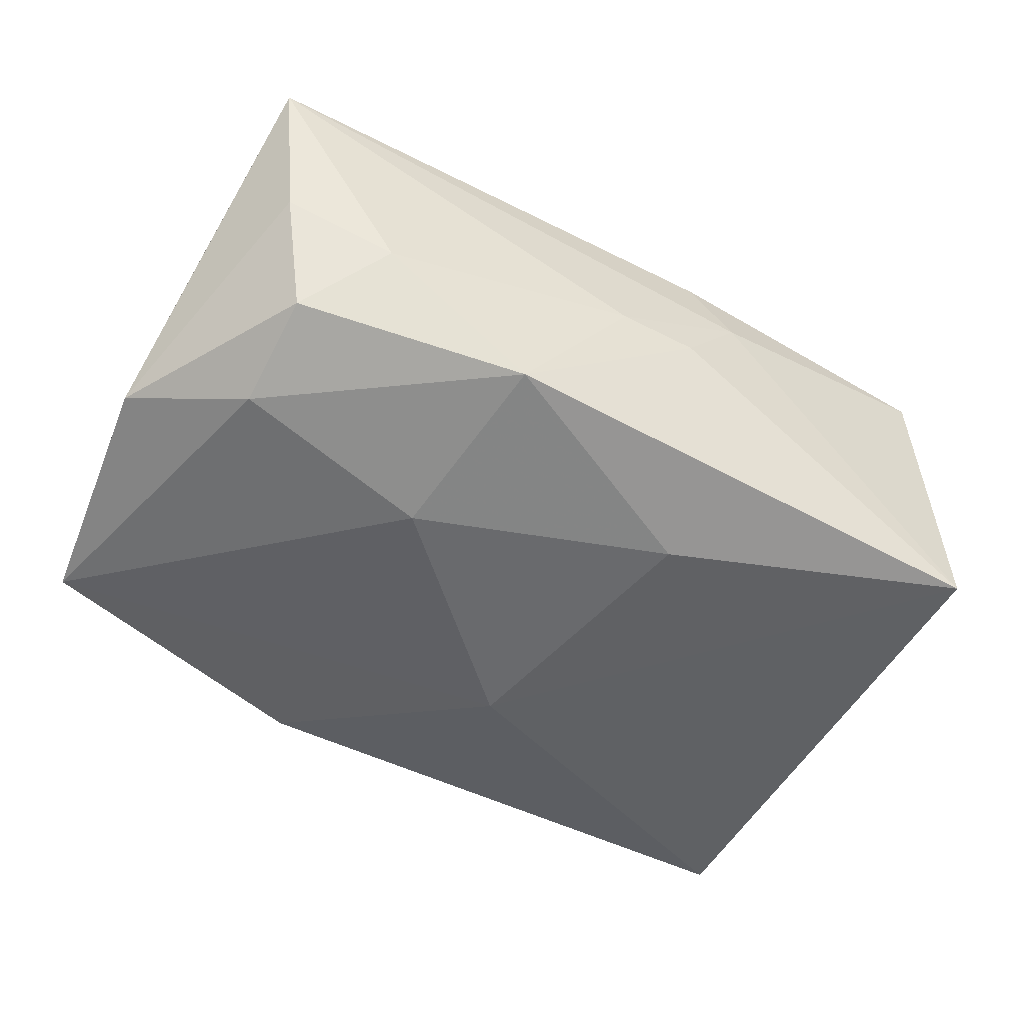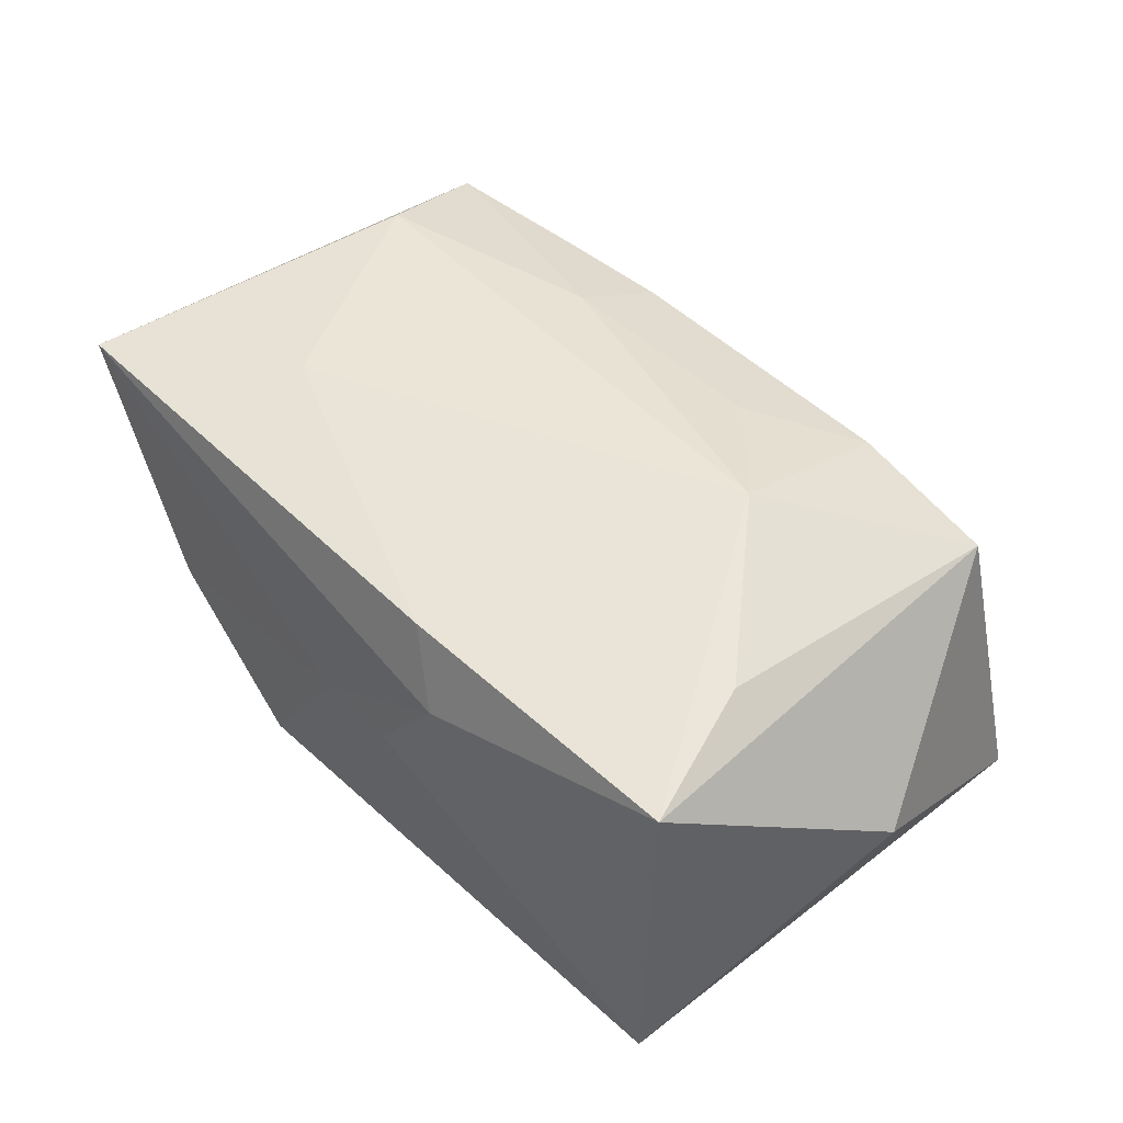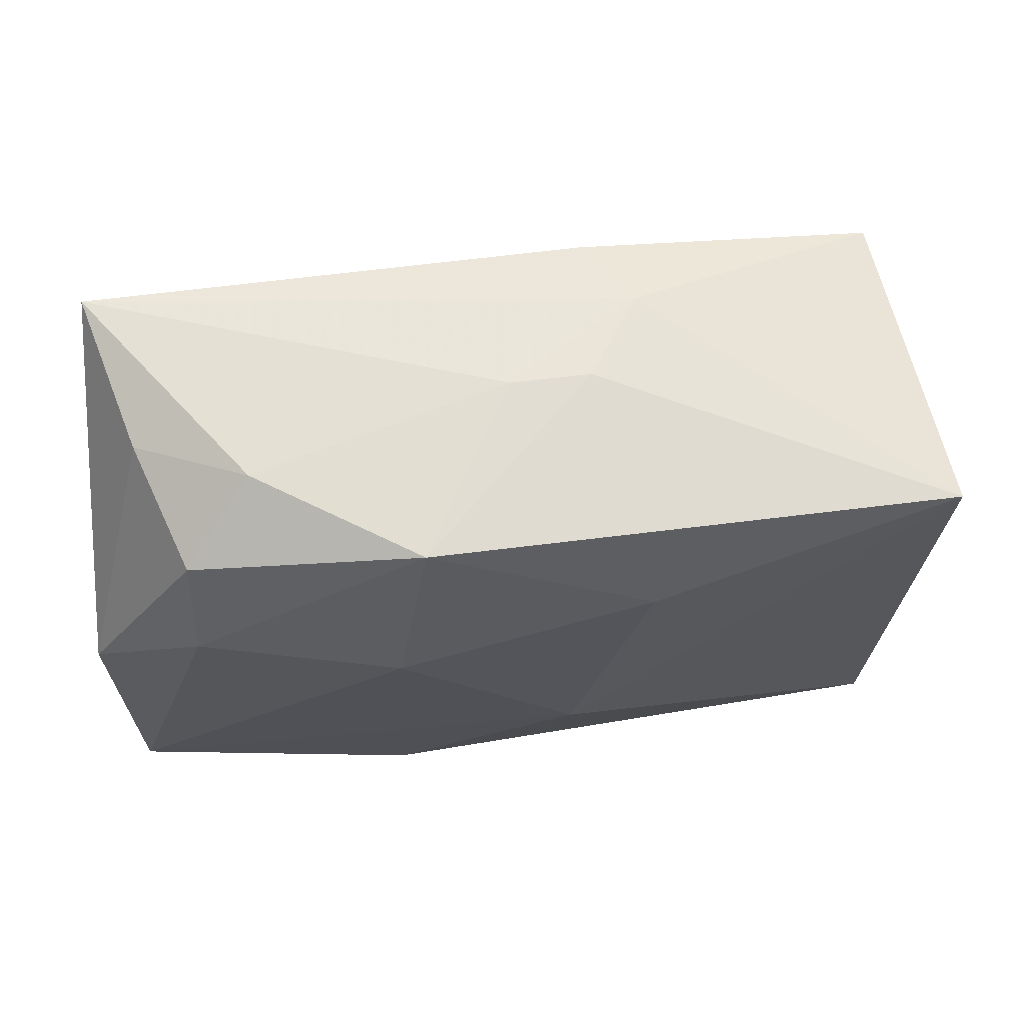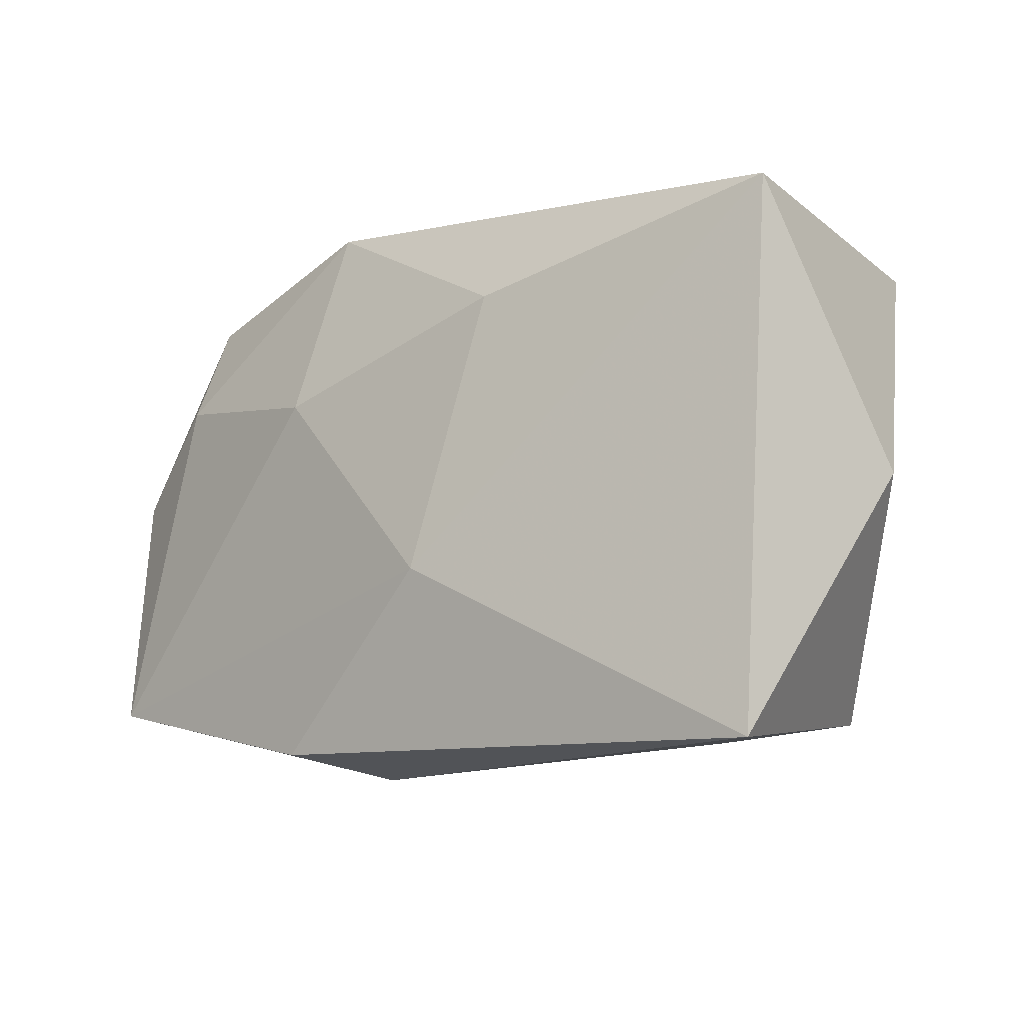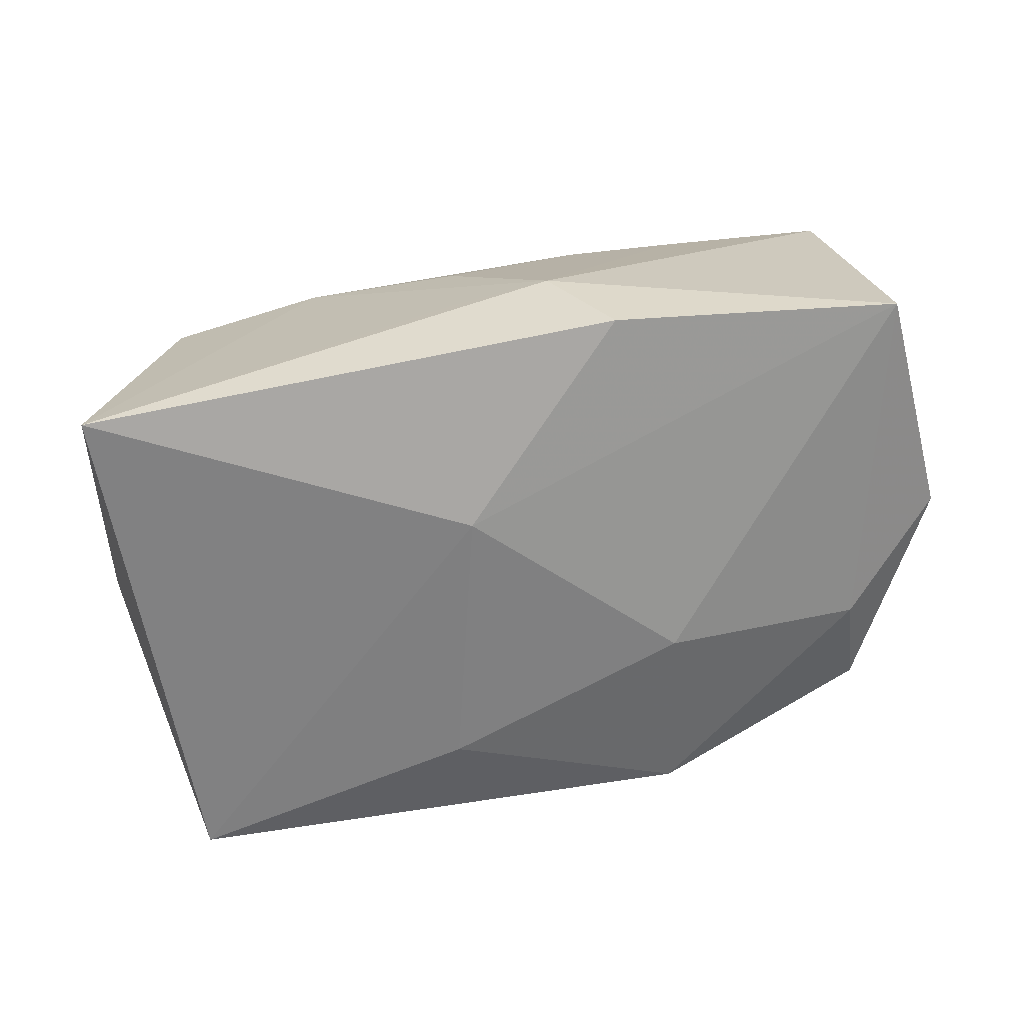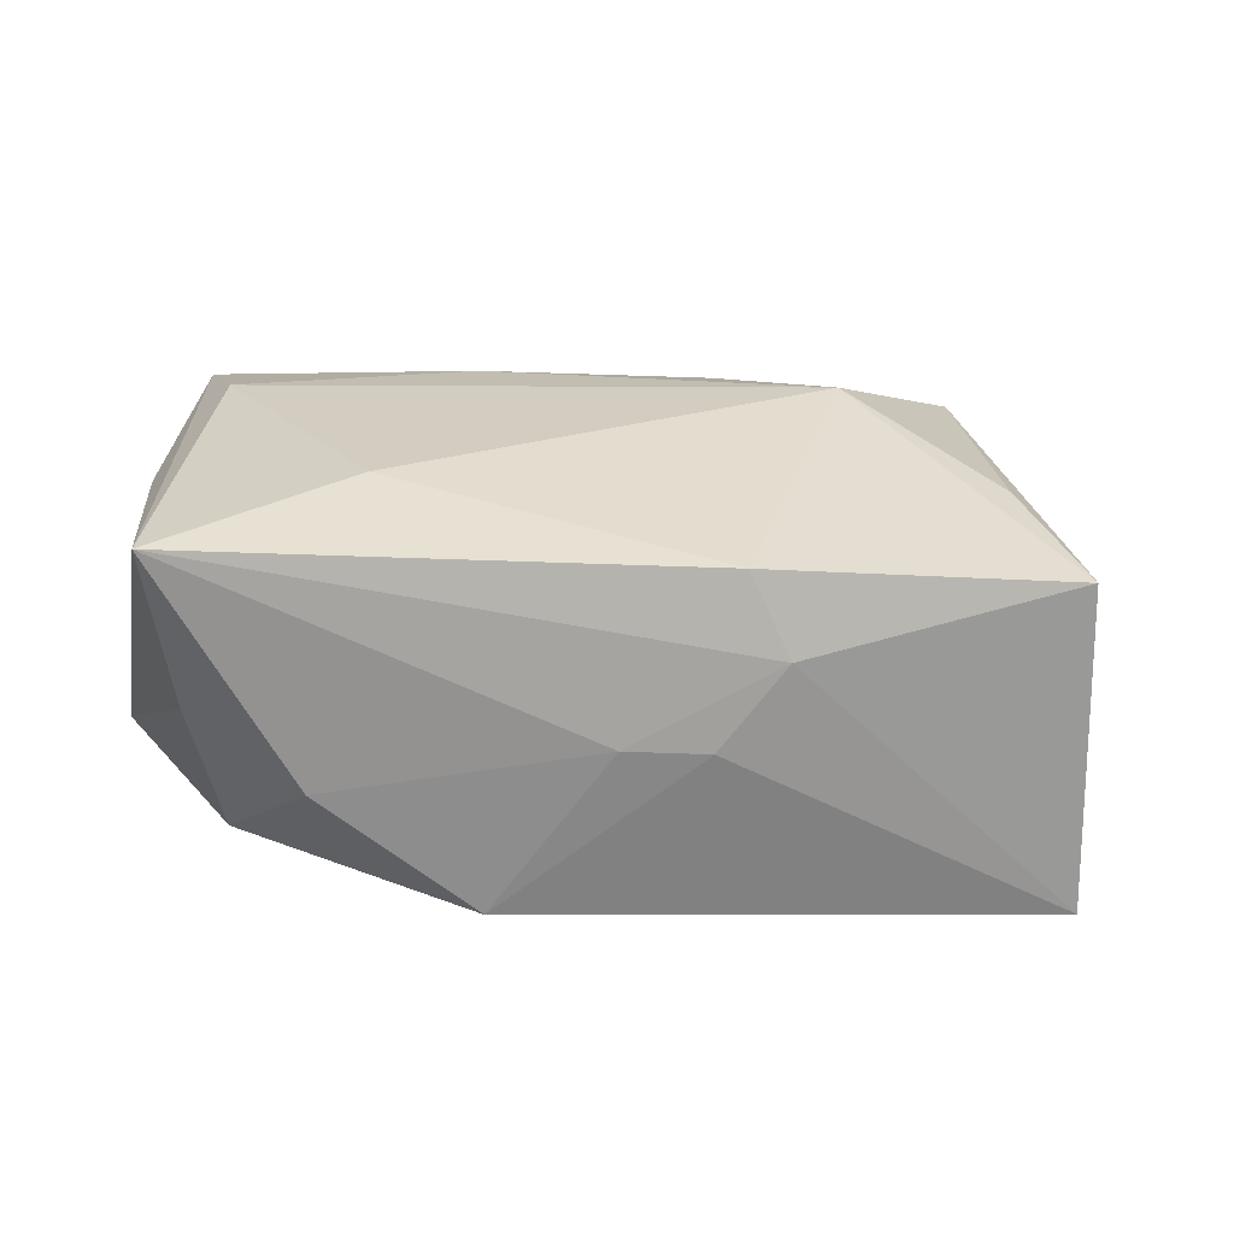
<metadata>
{"format":"obj","ext":"obj","renderer":"f3d","projection":"perspective","resolution":1024,"background":"white","views":[{"elev":-48.5,"azim":155.9,"up":"+Z"},{"elev":44.2,"azim":-129.4,"up":"+Z"},{"elev":66.7,"azim":167.2,"up":"+Y"},{"elev":-13.1,"azim":-146.0,"up":"+Y"},{"elev":-62.3,"azim":13.0,"up":"+Z"},{"elev":24.5,"azim":179.7,"up":"+Z"}]}
</metadata>
<code>
v -0.01195 0.02212 0.006745
v 0.03434 0.002965 0.0127
v -0.03361 0.01923 -0.01501
v 0.03756 0.003227 -0.006707
v -0.006738 0.02314 0.0002771
v 0.008446 -0.02452 -0.005957
v 0.01269 0.007729 -0.01525
v 0.0137 -0.0227 -0.01339
v 0.03686 -0.01722 -0.009409
v 0.03256 -0.01606 0.01455
v -0.0001505 0.02355 0.0007582
v -0.007728 -0.01326 0.01513
v 0.03199 0.02325 0.01574
v 0.009957 -0.01912 0.0137
v 0.009378 0.02338 -0.01235
v -0.03325 0.01792 0.01081
v 0.02773 0.01906 -0.0075
v -0.03784 -0.002648 -0.002143
v -0.0288 0.006776 0.01314
v -0.0001163 -0.02425 -0.006319
v 0.01074 -0.01167 0.0163
v 0.02959 -0.006011 0.01709
v -0.02778 -0.0206 0.01005
v -0.03132 -0.02438 -0.01555
v 0.02148 0.02355 -0.002606
v 0.03573 -0.006341 0.008996
v -0.01479 -0.02107 0.0119
v 0.02857 0.01061 -0.01071
v -0.01712 -0.005156 0.01709
v 0.01728 0.01259 0.01709
v -0.0008579 -0.02219 0.006614
v 0.03006 0.02125 0.002939
v -0.008935 0.02073 0.01316
v -0.008305 0.01368 -0.0163
v -0.001667 -0.00872 -0.01724
v 0.01899 -0.01795 0.01407
f 18 3 24
f 24 23 18
f 5 3 1
f 1 33 13
f 16 3 18
f 16 1 3
f 33 1 16
f 18 23 16
f 29 33 16
f 22 10 13
f 29 23 27
f 6 31 27
f 23 24 27
f 15 3 5
f 19 23 29
f 29 16 19
f 19 16 23
f 29 22 30
f 30 22 13
f 30 33 29
f 13 33 30
f 21 22 29
f 10 22 21
f 14 27 31
f 14 31 6
f 20 24 6
f 6 27 20
f 20 27 24
f 11 15 5
f 5 1 11
f 11 1 13
f 9 10 6
f 35 24 3
f 29 27 12
f 12 21 29
f 27 14 12
f 12 14 21
f 6 10 36
f 36 14 6
f 10 21 36
f 21 14 36
f 25 11 13
f 15 11 25
f 10 9 26
f 3 15 34
f 34 35 3
f 24 35 8
f 8 35 9
f 6 24 8
f 8 9 6
f 9 35 7
f 7 34 15
f 35 34 7
f 15 25 17
f 13 10 2
f 10 26 2
f 4 26 9
f 13 2 4
f 4 2 26
f 32 25 13
f 32 17 25
f 13 4 32
f 32 4 17
f 17 4 28
f 28 7 15
f 15 17 28
f 9 7 28
f 28 4 9

</code>
